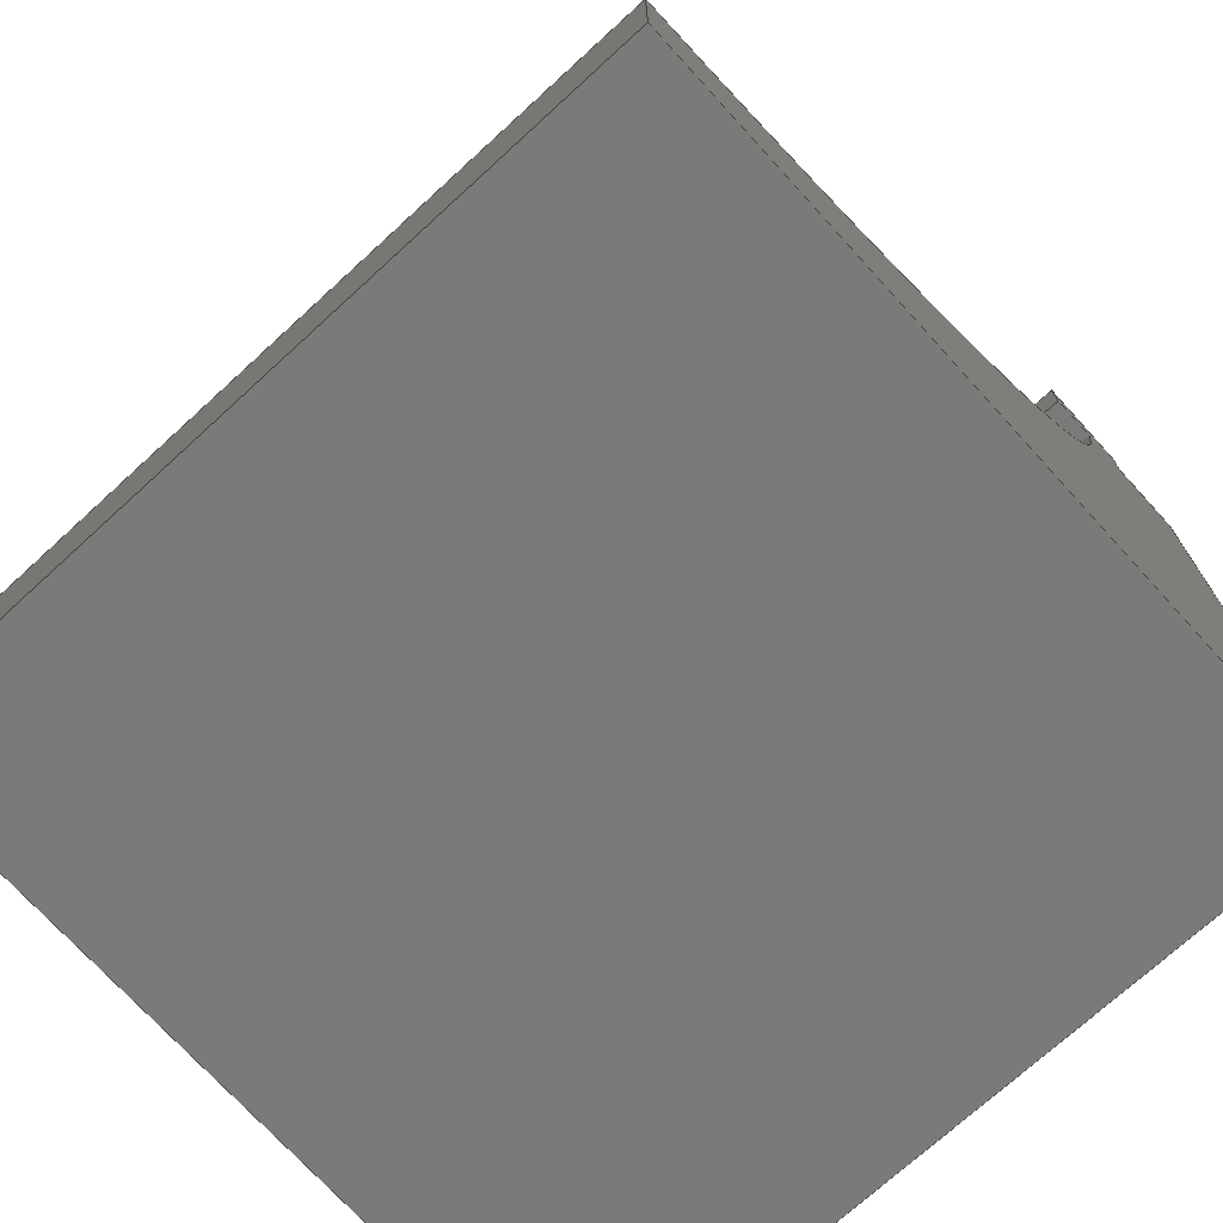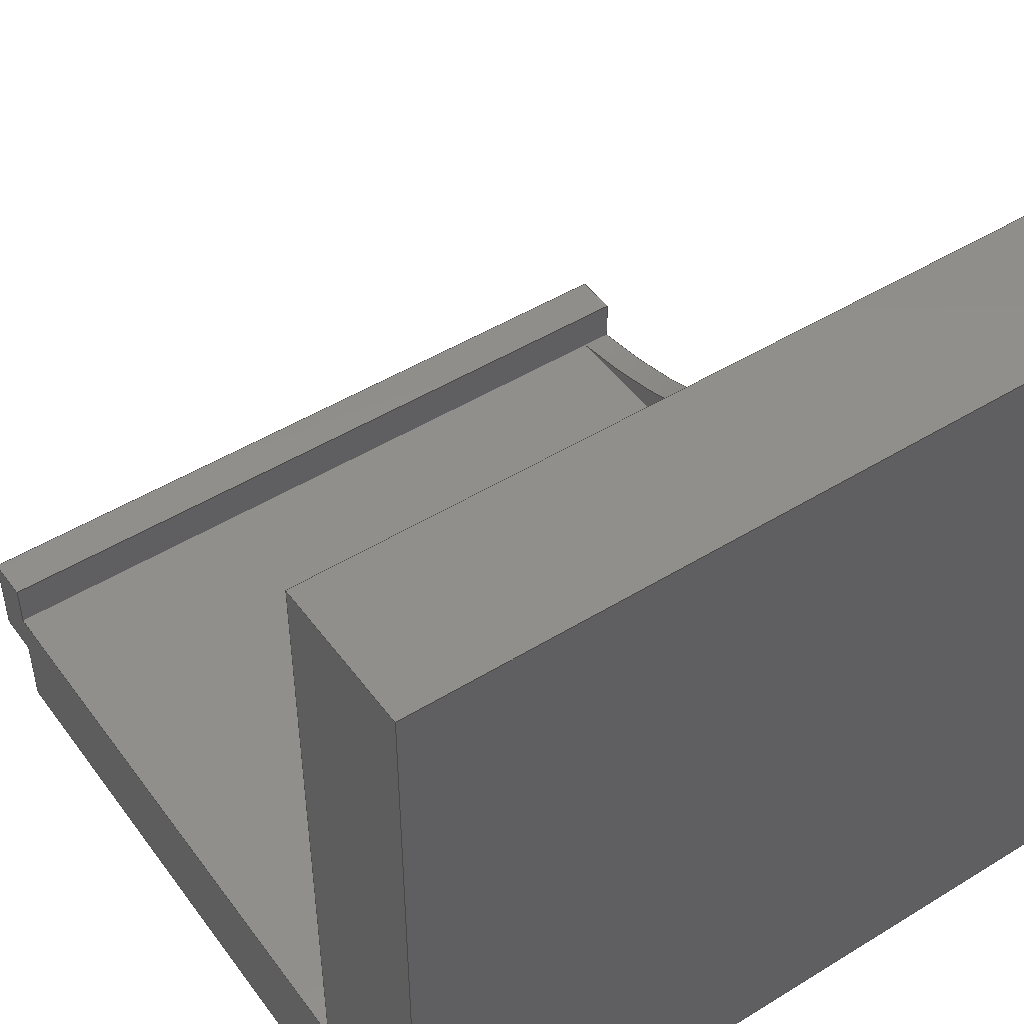
<metadata>
{"format":"step","ext":"step","renderer":"f3d","projection":"perspective","resolution":1024,"background":"white","views":[{"elev":-72.9,"azim":-137.6,"up":"+Z"},{"elev":48.0,"azim":145.4,"up":"+Y"}]}
</metadata>
<code>
ISO-10303-21;
DATA;
#1=MECHANICAL_DESIGN_GEOMETRIC_PRESENTATION_REPRESENTATION('',(#4),#422);
#2=SHAPE_REPRESENTATION_RELATIONSHIP('SRR','None',#429,#3);
#3=ADVANCED_BREP_SHAPE_REPRESENTATION('',(#5),#421);
#4=STYLED_ITEM('',(#438),#5);
#5=MANIFOLD_SOLID_BREP('Body1',#252);
#6=CIRCLE('',#271,4.642);
#7=CIRCLE('',#272,4.642);
#8=CYLINDRICAL_SURFACE('',#270,4.642);
#9=FACE_OUTER_BOUND('',#23,.T.);
#10=FACE_OUTER_BOUND('',#24,.T.);
#11=FACE_OUTER_BOUND('',#25,.T.);
#12=FACE_OUTER_BOUND('',#26,.T.);
#13=FACE_OUTER_BOUND('',#27,.T.);
#14=FACE_OUTER_BOUND('',#28,.T.);
#15=FACE_OUTER_BOUND('',#29,.T.);
#16=FACE_OUTER_BOUND('',#30,.T.);
#17=FACE_OUTER_BOUND('',#31,.T.);
#18=FACE_OUTER_BOUND('',#32,.T.);
#19=FACE_OUTER_BOUND('',#33,.T.);
#20=FACE_OUTER_BOUND('',#34,.T.);
#21=FACE_OUTER_BOUND('',#35,.T.);
#22=FACE_OUTER_BOUND('',#36,.T.);
#23=EDGE_LOOP('',(#157,#158,#159,#160));
#24=EDGE_LOOP('',(#161,#162,#163,#164,#165));
#25=EDGE_LOOP('',(#166,#167,#168,#169));
#26=EDGE_LOOP('',(#170,#171,#172,#173));
#27=EDGE_LOOP('',(#174,#175,#176,#177));
#28=EDGE_LOOP('',(#178,#179,#180));
#29=EDGE_LOOP('',(#181,#182,#183,#184));
#30=EDGE_LOOP('',(#185,#186,#187,#188));
#31=EDGE_LOOP('',(#189,#190,#191,#192,#193,#194,#195,#196,#197,#198));
#32=EDGE_LOOP('',(#199,#200,#201,#202));
#33=EDGE_LOOP('',(#203,#204,#205,#206,#207,#208,#209,#210,#211));
#34=EDGE_LOOP('',(#212,#213,#214,#215,#216));
#35=EDGE_LOOP('',(#217,#218,#219,#220));
#36=EDGE_LOOP('',(#221,#222,#223,#224));
#37=LINE('',#352,#69);
#38=LINE('',#354,#70);
#39=LINE('',#356,#71);
#40=LINE('',#357,#72);
#41=LINE('',#361,#73);
#42=LINE('',#363,#74);
#43=LINE('',#365,#75);
#44=LINE('',#367,#76);
#45=LINE('',#368,#77);
#46=LINE('',#371,#78);
#47=LINE('',#373,#79);
#48=LINE('',#374,#80);
#49=LINE('',#376,#81);
#50=LINE('',#377,#82);
#51=LINE('',#383,#83);
#52=LINE('',#386,#84);
#53=LINE('',#387,#85);
#54=LINE('',#390,#86);
#55=LINE('',#392,#87);
#56=LINE('',#393,#88);
#57=LINE('',#396,#89);
#58=LINE('',#397,#90);
#59=LINE('',#401,#91);
#60=LINE('',#403,#92);
#61=LINE('',#404,#93);
#62=LINE('',#405,#94);
#63=LINE('',#408,#95);
#64=LINE('',#409,#96);
#65=LINE('',#412,#97);
#66=LINE('',#413,#98);
#67=LINE('',#415,#99);
#68=LINE('',#416,#100);
#69=VECTOR('',#286,1);
#70=VECTOR('',#287,1);
#71=VECTOR('',#288,1);
#72=VECTOR('',#289,1);
#73=VECTOR('',#292,1);
#74=VECTOR('',#293,1);
#75=VECTOR('',#294,1);
#76=VECTOR('',#295,1);
#77=VECTOR('',#296,1);
#78=VECTOR('',#299,1);
#79=VECTOR('',#300,1);
#80=VECTOR('',#301,1);
#81=VECTOR('',#304,1);
#82=VECTOR('',#305,1);
#83=VECTOR('',#312,1);
#84=VECTOR('',#315,1);
#85=VECTOR('',#316,1);
#86=VECTOR('',#319,1);
#87=VECTOR('',#320,1);
#88=VECTOR('',#321,1);
#89=VECTOR('',#324,1);
#90=VECTOR('',#325,1);
#91=VECTOR('',#328,1);
#92=VECTOR('',#329,1);
#93=VECTOR('',#330,1);
#94=VECTOR('',#331,1);
#95=VECTOR('',#334,1);
#96=VECTOR('',#335,1);
#97=VECTOR('',#338,1);
#98=VECTOR('',#339,1);
#99=VECTOR('',#342,1);
#100=VECTOR('',#343,1);
#101=VERTEX_POINT('',#350);
#102=VERTEX_POINT('',#351);
#103=VERTEX_POINT('',#353);
#104=VERTEX_POINT('',#355);
#105=VERTEX_POINT('',#359);
#106=VERTEX_POINT('',#360);
#107=VERTEX_POINT('',#362);
#108=VERTEX_POINT('',#364);
#109=VERTEX_POINT('',#366);
#110=VERTEX_POINT('',#370);
#111=VERTEX_POINT('',#372);
#112=VERTEX_POINT('',#379);
#113=VERTEX_POINT('',#381);
#114=VERTEX_POINT('',#385);
#115=VERTEX_POINT('',#389);
#116=VERTEX_POINT('',#391);
#117=VERTEX_POINT('',#395);
#118=VERTEX_POINT('',#399);
#119=VERTEX_POINT('',#400);
#120=VERTEX_POINT('',#402);
#121=VERTEX_POINT('',#407);
#122=VERTEX_POINT('',#411);
#123=EDGE_CURVE('',#101,#102,#37,.T.);
#124=EDGE_CURVE('',#102,#103,#38,.T.);
#125=EDGE_CURVE('',#104,#103,#39,.T.);
#126=EDGE_CURVE('',#104,#101,#40,.T.);
#127=EDGE_CURVE('',#105,#106,#41,.T.);
#128=EDGE_CURVE('',#105,#107,#42,.T.);
#129=EDGE_CURVE('',#108,#107,#43,.T.);
#130=EDGE_CURVE('',#109,#108,#44,.T.);
#131=EDGE_CURVE('',#106,#109,#45,.T.);
#132=EDGE_CURVE('',#101,#110,#46,.T.);
#133=EDGE_CURVE('',#111,#110,#47,.T.);
#134=EDGE_CURVE('',#111,#102,#48,.T.);
#135=EDGE_CURVE('',#110,#108,#49,.T.);
#136=EDGE_CURVE('',#107,#111,#50,.T.);
#137=EDGE_CURVE('',#112,#105,#6,.T.);
#138=EDGE_CURVE('',#113,#106,#7,.T.);
#139=EDGE_CURVE('',#113,#112,#51,.T.);
#140=EDGE_CURVE('',#113,#114,#52,.T.);
#141=EDGE_CURVE('',#114,#106,#53,.T.);
#142=EDGE_CURVE('',#115,#103,#54,.T.);
#143=EDGE_CURVE('',#116,#115,#55,.T.);
#144=EDGE_CURVE('',#116,#104,#56,.T.);
#145=EDGE_CURVE('',#109,#117,#57,.T.);
#146=EDGE_CURVE('',#114,#117,#58,.T.);
#147=EDGE_CURVE('',#118,#119,#59,.T.);
#148=EDGE_CURVE('',#118,#120,#60,.T.);
#149=EDGE_CURVE('',#117,#120,#61,.T.);
#150=EDGE_CURVE('',#119,#116,#62,.T.);
#151=EDGE_CURVE('',#119,#121,#63,.T.);
#152=EDGE_CURVE('',#121,#115,#64,.T.);
#153=EDGE_CURVE('',#121,#122,#65,.T.);
#154=EDGE_CURVE('',#122,#112,#66,.T.);
#155=EDGE_CURVE('',#122,#118,#67,.T.);
#156=EDGE_CURVE('',#120,#113,#68,.T.);
#157=ORIENTED_EDGE('',*,*,#123,.T.);
#158=ORIENTED_EDGE('',*,*,#124,.T.);
#159=ORIENTED_EDGE('',*,*,#125,.F.);
#160=ORIENTED_EDGE('',*,*,#126,.T.);
#161=ORIENTED_EDGE('',*,*,#127,.F.);
#162=ORIENTED_EDGE('',*,*,#128,.T.);
#163=ORIENTED_EDGE('',*,*,#129,.F.);
#164=ORIENTED_EDGE('',*,*,#130,.F.);
#165=ORIENTED_EDGE('',*,*,#131,.F.);
#166=ORIENTED_EDGE('',*,*,#132,.T.);
#167=ORIENTED_EDGE('',*,*,#133,.F.);
#168=ORIENTED_EDGE('',*,*,#134,.T.);
#169=ORIENTED_EDGE('',*,*,#123,.F.);
#170=ORIENTED_EDGE('',*,*,#133,.T.);
#171=ORIENTED_EDGE('',*,*,#135,.T.);
#172=ORIENTED_EDGE('',*,*,#129,.T.);
#173=ORIENTED_EDGE('',*,*,#136,.T.);
#174=ORIENTED_EDGE('',*,*,#137,.T.);
#175=ORIENTED_EDGE('',*,*,#127,.T.);
#176=ORIENTED_EDGE('',*,*,#138,.F.);
#177=ORIENTED_EDGE('',*,*,#139,.T.);
#178=ORIENTED_EDGE('',*,*,#140,.F.);
#179=ORIENTED_EDGE('',*,*,#138,.T.);
#180=ORIENTED_EDGE('',*,*,#141,.F.);
#181=ORIENTED_EDGE('',*,*,#125,.T.);
#182=ORIENTED_EDGE('',*,*,#142,.F.);
#183=ORIENTED_EDGE('',*,*,#143,.F.);
#184=ORIENTED_EDGE('',*,*,#144,.T.);
#185=ORIENTED_EDGE('',*,*,#141,.T.);
#186=ORIENTED_EDGE('',*,*,#131,.T.);
#187=ORIENTED_EDGE('',*,*,#145,.T.);
#188=ORIENTED_EDGE('',*,*,#146,.F.);
#189=ORIENTED_EDGE('',*,*,#147,.F.);
#190=ORIENTED_EDGE('',*,*,#148,.T.);
#191=ORIENTED_EDGE('',*,*,#149,.F.);
#192=ORIENTED_EDGE('',*,*,#145,.F.);
#193=ORIENTED_EDGE('',*,*,#130,.T.);
#194=ORIENTED_EDGE('',*,*,#135,.F.);
#195=ORIENTED_EDGE('',*,*,#132,.F.);
#196=ORIENTED_EDGE('',*,*,#126,.F.);
#197=ORIENTED_EDGE('',*,*,#144,.F.);
#198=ORIENTED_EDGE('',*,*,#150,.F.);
#199=ORIENTED_EDGE('',*,*,#151,.F.);
#200=ORIENTED_EDGE('',*,*,#150,.T.);
#201=ORIENTED_EDGE('',*,*,#143,.T.);
#202=ORIENTED_EDGE('',*,*,#152,.F.);
#203=ORIENTED_EDGE('',*,*,#153,.F.);
#204=ORIENTED_EDGE('',*,*,#152,.T.);
#205=ORIENTED_EDGE('',*,*,#142,.T.);
#206=ORIENTED_EDGE('',*,*,#124,.F.);
#207=ORIENTED_EDGE('',*,*,#134,.F.);
#208=ORIENTED_EDGE('',*,*,#136,.F.);
#209=ORIENTED_EDGE('',*,*,#128,.F.);
#210=ORIENTED_EDGE('',*,*,#137,.F.);
#211=ORIENTED_EDGE('',*,*,#154,.F.);
#212=ORIENTED_EDGE('',*,*,#155,.F.);
#213=ORIENTED_EDGE('',*,*,#154,.T.);
#214=ORIENTED_EDGE('',*,*,#139,.F.);
#215=ORIENTED_EDGE('',*,*,#156,.F.);
#216=ORIENTED_EDGE('',*,*,#148,.F.);
#217=ORIENTED_EDGE('',*,*,#140,.T.);
#218=ORIENTED_EDGE('',*,*,#146,.T.);
#219=ORIENTED_EDGE('',*,*,#149,.T.);
#220=ORIENTED_EDGE('',*,*,#156,.T.);
#221=ORIENTED_EDGE('',*,*,#155,.T.);
#222=ORIENTED_EDGE('',*,*,#147,.T.);
#223=ORIENTED_EDGE('',*,*,#151,.T.);
#224=ORIENTED_EDGE('',*,*,#153,.T.);
#225=PLANE('',#266);
#226=PLANE('',#267);
#227=PLANE('',#268);
#228=PLANE('',#269);
#229=PLANE('',#273);
#230=PLANE('',#274);
#231=PLANE('',#275);
#232=PLANE('',#276);
#233=PLANE('',#277);
#234=PLANE('',#278);
#235=PLANE('',#279);
#236=PLANE('',#280);
#237=PLANE('',#281);
#238=ADVANCED_FACE('',(#9),#225,.T.);
#239=ADVANCED_FACE('',(#10),#226,.T.);
#240=ADVANCED_FACE('',(#11),#227,.T.);
#241=ADVANCED_FACE('',(#12),#228,.T.);
#242=ADVANCED_FACE('',(#13),#8,.F.);
#243=ADVANCED_FACE('',(#14),#229,.F.);
#244=ADVANCED_FACE('',(#15),#230,.T.);
#245=ADVANCED_FACE('',(#16),#231,.T.);
#246=ADVANCED_FACE('',(#17),#232,.T.);
#247=ADVANCED_FACE('',(#18),#233,.T.);
#248=ADVANCED_FACE('',(#19),#234,.T.);
#249=ADVANCED_FACE('',(#20),#235,.T.);
#250=ADVANCED_FACE('',(#21),#236,.T.);
#251=ADVANCED_FACE('',(#22),#237,.F.);
#252=CLOSED_SHELL('',(#238,#239,#240,#241,#242,#243,#244,#245,#246,#247,
#248,#249,#250,#251));
#253=DERIVED_UNIT_ELEMENT(#255,1);
#254=DERIVED_UNIT_ELEMENT(#424,3);
#255=(
MASS_UNIT()
NAMED_UNIT(*)
SI_UNIT(.KILO.,.GRAM.)
);
#256=DERIVED_UNIT((#253,#254));
#257=MEASURE_REPRESENTATION_ITEM('density measure',
POSITIVE_RATIO_MEASURE(7850),#256);
#258=PROPERTY_DEFINITION_REPRESENTATION(#263,#260);
#259=PROPERTY_DEFINITION_REPRESENTATION(#264,#261);
#260=REPRESENTATION('material name',(#262),#421);
#261=REPRESENTATION('density',(#257),#421);
#262=DESCRIPTIVE_REPRESENTATION_ITEM('Steel','Steel');
#263=PROPERTY_DEFINITION('material property','material name',#431);
#264=PROPERTY_DEFINITION('material property','density of part',#431);
#265=AXIS2_PLACEMENT_3D('placement',#348,#282,#283);
#266=AXIS2_PLACEMENT_3D('',#349,#284,#285);
#267=AXIS2_PLACEMENT_3D('',#358,#290,#291);
#268=AXIS2_PLACEMENT_3D('',#369,#297,#298);
#269=AXIS2_PLACEMENT_3D('',#375,#302,#303);
#270=AXIS2_PLACEMENT_3D('',#378,#306,#307);
#271=AXIS2_PLACEMENT_3D('',#380,#308,#309);
#272=AXIS2_PLACEMENT_3D('',#382,#310,#311);
#273=AXIS2_PLACEMENT_3D('',#384,#313,#314);
#274=AXIS2_PLACEMENT_3D('',#388,#317,#318);
#275=AXIS2_PLACEMENT_3D('',#394,#322,#323);
#276=AXIS2_PLACEMENT_3D('',#398,#326,#327);
#277=AXIS2_PLACEMENT_3D('',#406,#332,#333);
#278=AXIS2_PLACEMENT_3D('',#410,#336,#337);
#279=AXIS2_PLACEMENT_3D('',#414,#340,#341);
#280=AXIS2_PLACEMENT_3D('',#417,#344,#345);
#281=AXIS2_PLACEMENT_3D('',#418,#346,#347);
#282=DIRECTION('axis',(0,0,1));
#283=DIRECTION('refdir',(1,0,0));
#284=DIRECTION('center_axis',(0,-1,0));
#285=DIRECTION('ref_axis',(0,0,-1));
#286=DIRECTION('',(-1,0,0));
#287=DIRECTION('',(0,0,-1));
#288=DIRECTION('',(-1,0,0));
#289=DIRECTION('',(0,0,1));
#290=DIRECTION('center_axis',(0,0,-1));
#291=DIRECTION('ref_axis',(-1,0,0));
#292=DIRECTION('',(1,0,0));
#293=DIRECTION('',(0,1,0));
#294=DIRECTION('',(-1,0,0));
#295=DIRECTION('',(0,1,0));
#296=DIRECTION('',(1,0,0));
#297=DIRECTION('center_axis',(0,0,1));
#298=DIRECTION('ref_axis',(1,0,0));
#299=DIRECTION('',(0,1,0));
#300=DIRECTION('',(1,0,0));
#301=DIRECTION('',(0,-1,0));
#302=DIRECTION('center_axis',(0,1,0));
#303=DIRECTION('ref_axis',(0,0,1));
#304=DIRECTION('',(0,0,-1));
#305=DIRECTION('',(0,0,1));
#306=DIRECTION('center_axis',(1,0,0));
#307=DIRECTION('ref_axis',(0,-0.08616,-0.9963));
#308=DIRECTION('center_axis',(-1,0,0));
#309=DIRECTION('ref_axis',(0,-0.08616,-0.9963));
#310=DIRECTION('center_axis',(-1,0,0));
#311=DIRECTION('ref_axis',(0,-0.08616,-0.9963));
#312=DIRECTION('',(-1,0,0));
#313=DIRECTION('center_axis',(-1,0,0));
#314=DIRECTION('ref_axis',(0,0,1));
#315=DIRECTION('',(0,-1,0));
#316=DIRECTION('',(0,0,1));
#317=DIRECTION('center_axis',(0,0,1));
#318=DIRECTION('ref_axis',(1,0,0));
#319=DIRECTION('',(0,1,0));
#320=DIRECTION('',(-1,0,0));
#321=DIRECTION('',(0,1,0));
#322=DIRECTION('center_axis',(0,1,0));
#323=DIRECTION('ref_axis',(0,0,1));
#324=DIRECTION('',(0,0,-1));
#325=DIRECTION('',(1,0,0));
#326=DIRECTION('center_axis',(1,0,0));
#327=DIRECTION('ref_axis',(0,1,0));
#328=DIRECTION('',(0,-1,0));
#329=DIRECTION('',(0,0,1));
#330=DIRECTION('',(0,1,0));
#331=DIRECTION('',(0,0,1));
#332=DIRECTION('center_axis',(0,-1,0));
#333=DIRECTION('ref_axis',(1,0,0));
#334=DIRECTION('',(-1,0,0));
#335=DIRECTION('',(0,0,1));
#336=DIRECTION('center_axis',(-1,0,0));
#337=DIRECTION('ref_axis',(0,-1,0));
#338=DIRECTION('',(0,1,0));
#339=DIRECTION('',(0,0,1));
#340=DIRECTION('center_axis',(0,1,0));
#341=DIRECTION('ref_axis',(-1,0,0));
#342=DIRECTION('',(1,0,0));
#343=DIRECTION('',(-1,0,0));
#344=DIRECTION('center_axis',(0,0,1));
#345=DIRECTION('ref_axis',(1,0,0));
#346=DIRECTION('center_axis',(0,0,1));
#347=DIRECTION('ref_axis',(1,0,0));
#348=CARTESIAN_POINT('',(0,0,0));
#349=CARTESIAN_POINT('Origin',(2.5,0.5,5.147));
#350=CARTESIAN_POINT('',(5,0.5,5.294));
#351=CARTESIAN_POINT('',(0,0.5,5.294));
#352=CARTESIAN_POINT('',(5,0.5,5.294));
#353=CARTESIAN_POINT('',(0,0.5,5));
#354=CARTESIAN_POINT('',(0,0.5,5.294));
#355=CARTESIAN_POINT('',(5,0.5,5));
#356=CARTESIAN_POINT('',(1.25,0.5,5));
#357=CARTESIAN_POINT('',(5,0.5,5));
#358=CARTESIAN_POINT('Origin',(5,0.8,5));
#359=CARTESIAN_POINT('',(0,0.8,5));
#360=CARTESIAN_POINT('',(0.2,0.8,5));
#361=CARTESIAN_POINT('',(5,0.8,5));
#362=CARTESIAN_POINT('',(0,1.1,5));
#363=CARTESIAN_POINT('',(0,0.8,5));
#364=CARTESIAN_POINT('',(5,1.1,5));
#365=CARTESIAN_POINT('',(0,1.1,5));
#366=CARTESIAN_POINT('',(5,0.8,5));
#367=CARTESIAN_POINT('',(5,0.8,5));
#368=CARTESIAN_POINT('',(5,0.8,5));
#369=CARTESIAN_POINT('Origin',(0,0.8,5.294));
#370=CARTESIAN_POINT('',(5,1.1,5.294));
#371=CARTESIAN_POINT('',(5,0.8,5.294));
#372=CARTESIAN_POINT('',(0,1.1,5.294));
#373=CARTESIAN_POINT('',(5,1.1,5.294));
#374=CARTESIAN_POINT('',(0,0.8,5.294));
#375=CARTESIAN_POINT('Origin',(2.5,1.1,5.147));
#376=CARTESIAN_POINT('',(5,1.1,5));
#377=CARTESIAN_POINT('',(0,1.1,5.294));
#378=CARTESIAN_POINT('Origin',(0,5.4,5.625));
#379=CARTESIAN_POINT('',(0,5,1));
#380=CARTESIAN_POINT('Origin',(0,5.4,5.625));
#381=CARTESIAN_POINT('',(0.2,5,1));
#382=CARTESIAN_POINT('Origin',(0.2,5.4,5.625));
#383=CARTESIAN_POINT('',(0,5,1));
#384=CARTESIAN_POINT('Origin',(0.2,2.9,3));
#385=CARTESIAN_POINT('',(0.2,0.8,1));
#386=CARTESIAN_POINT('',(0.2,2.7,1));
#387=CARTESIAN_POINT('',(0.2,0.8,3));
#388=CARTESIAN_POINT('Origin',(0,0,5));
#389=CARTESIAN_POINT('',(0,0,5));
#390=CARTESIAN_POINT('',(0,0,5));
#391=CARTESIAN_POINT('',(5,0,5));
#392=CARTESIAN_POINT('',(5,0,5));
#393=CARTESIAN_POINT('',(5,0,5));
#394=CARTESIAN_POINT('Origin',(2.5,0.8,3));
#395=CARTESIAN_POINT('',(5,0.8,1));
#396=CARTESIAN_POINT('',(5,0.8,1));
#397=CARTESIAN_POINT('',(2.5,0.8,1));
#398=CARTESIAN_POINT('Origin',(5,0,0));
#399=CARTESIAN_POINT('',(5,5,0));
#400=CARTESIAN_POINT('',(5,0,0));
#401=CARTESIAN_POINT('',(5,5,0));
#402=CARTESIAN_POINT('',(5,5,1));
#403=CARTESIAN_POINT('',(5,5,0));
#404=CARTESIAN_POINT('',(5,5,1));
#405=CARTESIAN_POINT('',(5,0,0));
#406=CARTESIAN_POINT('Origin',(0,0,0));
#407=CARTESIAN_POINT('',(0,0,0));
#408=CARTESIAN_POINT('',(5,0,0));
#409=CARTESIAN_POINT('',(0,0,0));
#410=CARTESIAN_POINT('Origin',(0,5,0));
#411=CARTESIAN_POINT('',(0,5,0));
#412=CARTESIAN_POINT('',(0,0,0));
#413=CARTESIAN_POINT('',(0,5,0));
#414=CARTESIAN_POINT('Origin',(5,5,0));
#415=CARTESIAN_POINT('',(0,5,0));
#416=CARTESIAN_POINT('',(0,5,1));
#417=CARTESIAN_POINT('Origin',(2.5,2.5,1));
#418=CARTESIAN_POINT('Origin',(2.5,2.5,0));
#419=UNCERTAINTY_MEASURE_WITH_UNIT(LENGTH_MEASURE(0.001),#423,
'DISTANCE_ACCURACY_VALUE',
'Maximum model space distance between geometric entities at asserted c
onnectivities');
#420=UNCERTAINTY_MEASURE_WITH_UNIT(LENGTH_MEASURE(0.001),#423,
'DISTANCE_ACCURACY_VALUE',
'Maximum model space distance between geometric entities at asserted c
onnectivities');
#421=(
GEOMETRIC_REPRESENTATION_CONTEXT(3)
GLOBAL_UNCERTAINTY_ASSIGNED_CONTEXT((#419))
GLOBAL_UNIT_ASSIGNED_CONTEXT((#423,#425,#426))
REPRESENTATION_CONTEXT('','3D')
);
#422=(
GEOMETRIC_REPRESENTATION_CONTEXT(3)
GLOBAL_UNCERTAINTY_ASSIGNED_CONTEXT((#420))
GLOBAL_UNIT_ASSIGNED_CONTEXT((#423,#425,#426))
REPRESENTATION_CONTEXT('','3D')
);
#423=(
LENGTH_UNIT()
NAMED_UNIT(*)
SI_UNIT(.CENTI.,.METRE.)
);
#424=(
LENGTH_UNIT()
NAMED_UNIT(*)
SI_UNIT($,.METRE.)
);
#425=(
NAMED_UNIT(*)
PLANE_ANGLE_UNIT()
SI_UNIT($,.RADIAN.)
);
#426=(
NAMED_UNIT(*)
SI_UNIT($,.STERADIAN.)
SOLID_ANGLE_UNIT()
);
#427=SHAPE_DEFINITION_REPRESENTATION(#428,#429);
#428=PRODUCT_DEFINITION_SHAPE('',$,#431);
#429=SHAPE_REPRESENTATION('',(#265),#421);
#430=PRODUCT_DEFINITION_CONTEXT('part definition',#435,'design');
#431=PRODUCT_DEFINITION('Untitled','Untitled',#432,#430);
#432=PRODUCT_DEFINITION_FORMATION('',$,#437);
#433=PRODUCT_RELATED_PRODUCT_CATEGORY('Untitled','Untitled',(#437));
#434=APPLICATION_PROTOCOL_DEFINITION('international standard',
'automotive_design',2009,#435);
#435=APPLICATION_CONTEXT(
'Core Data for Automotive Mechanical Design Process');
#436=PRODUCT_CONTEXT('part definition',#435,'mechanical');
#437=PRODUCT('Untitled','Untitled',$,(#436));
#438=PRESENTATION_STYLE_ASSIGNMENT((#439));
#439=SURFACE_STYLE_USAGE(.BOTH.,#440);
#440=SURFACE_SIDE_STYLE('',(#441));
#441=SURFACE_STYLE_FILL_AREA(#442);
#442=FILL_AREA_STYLE('Steel - Satin',(#443));
#443=FILL_AREA_STYLE_COLOUR('Steel - Satin',#444);
#444=COLOUR_RGB('Steel - Satin',0.6275,0.6275,0.6275);
ENDSEC;
END-ISO-10303-21;

</code>
